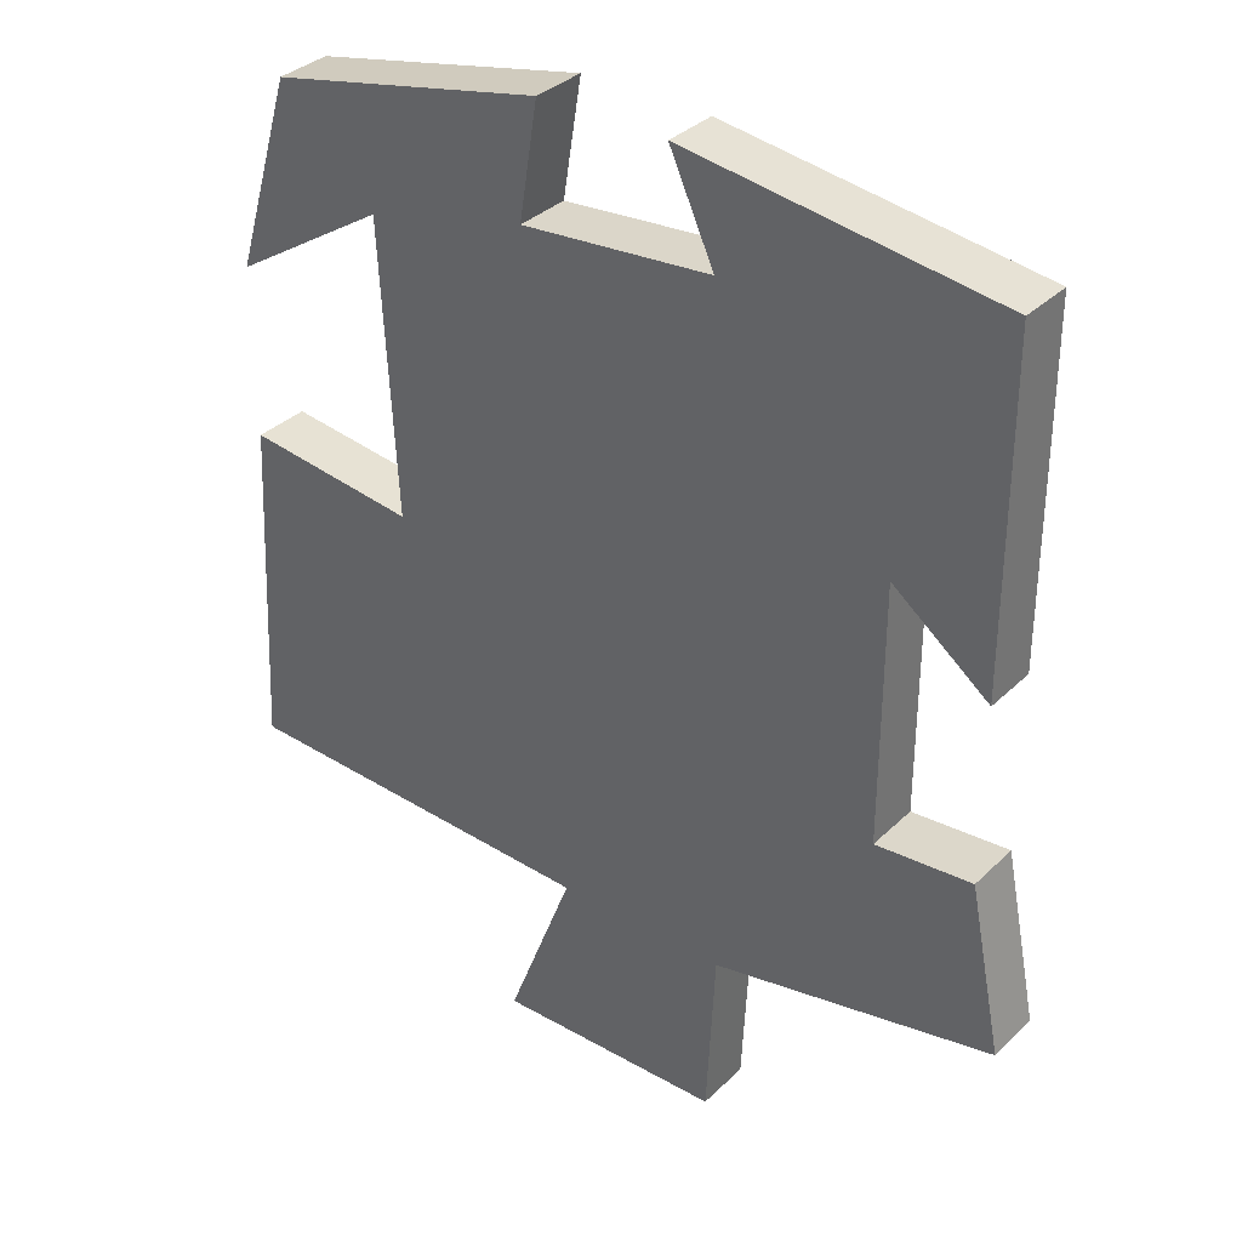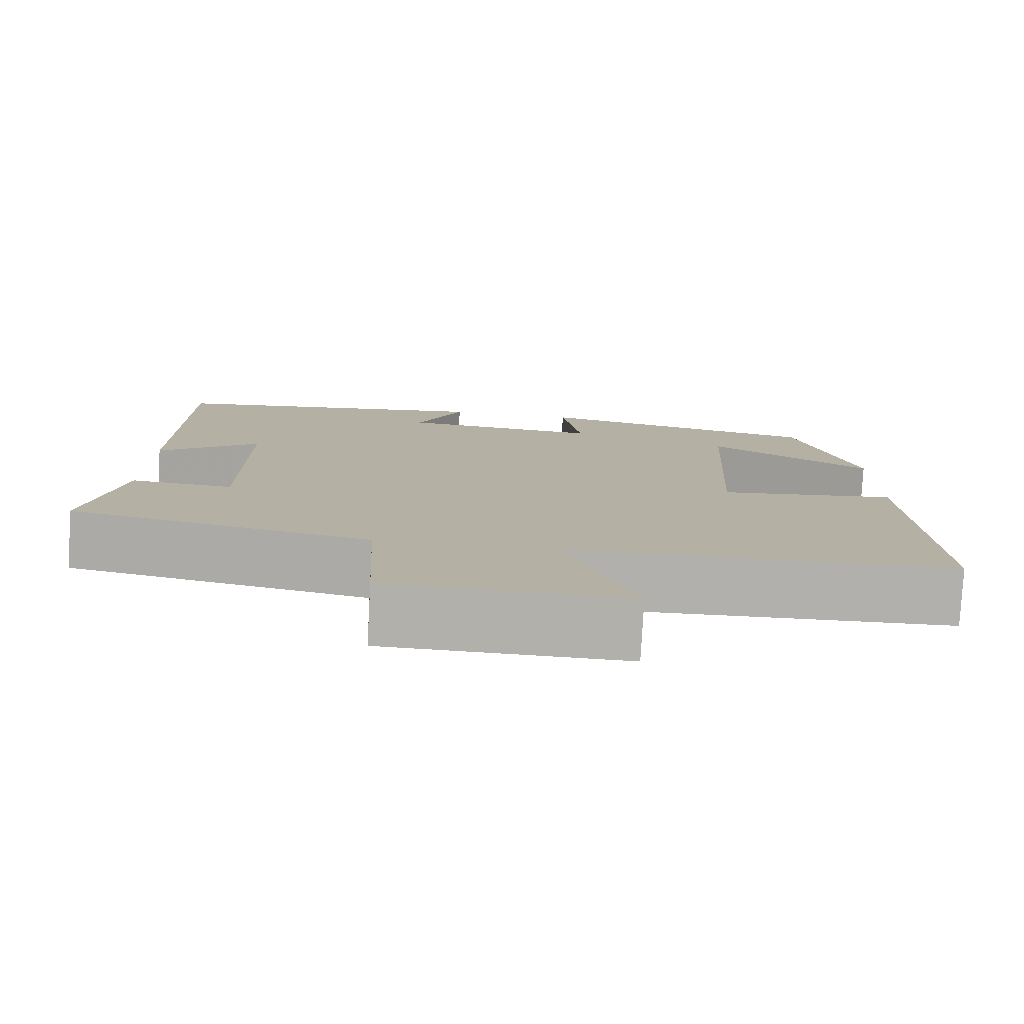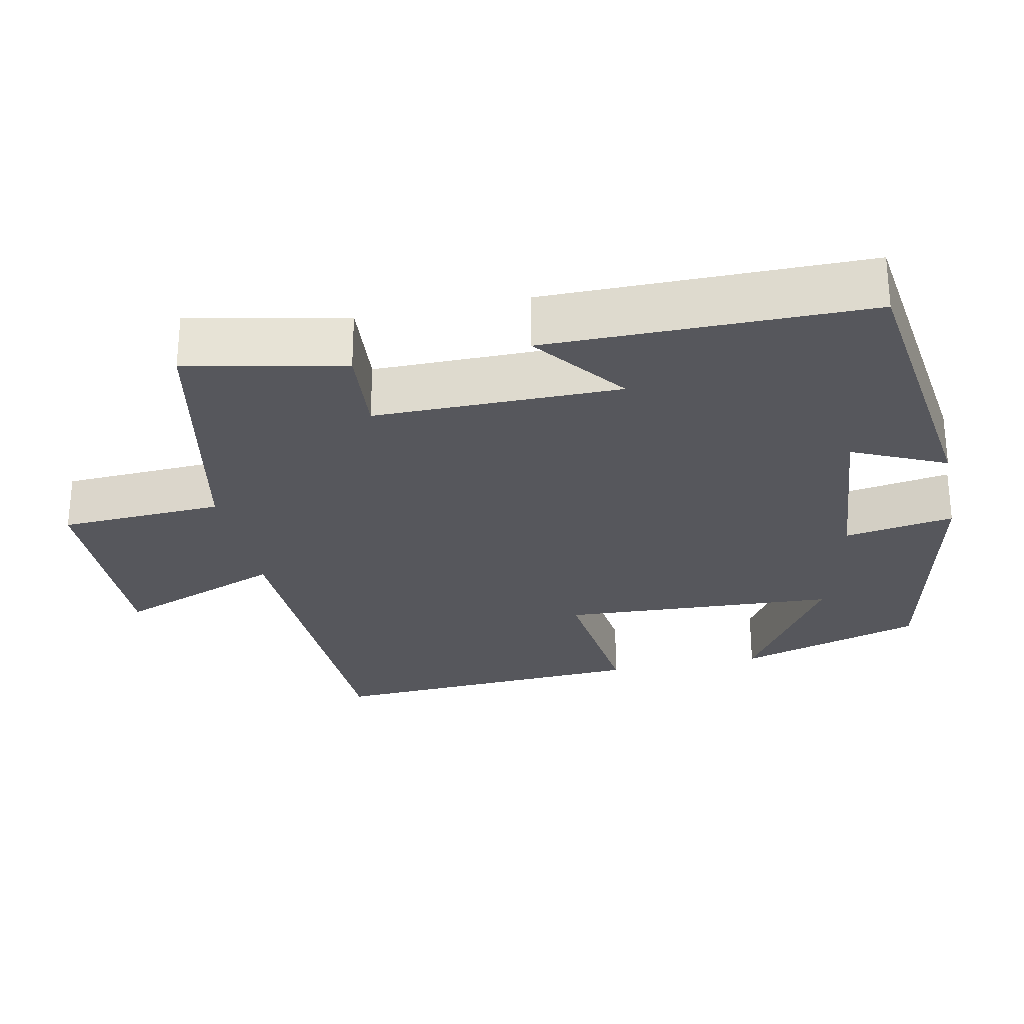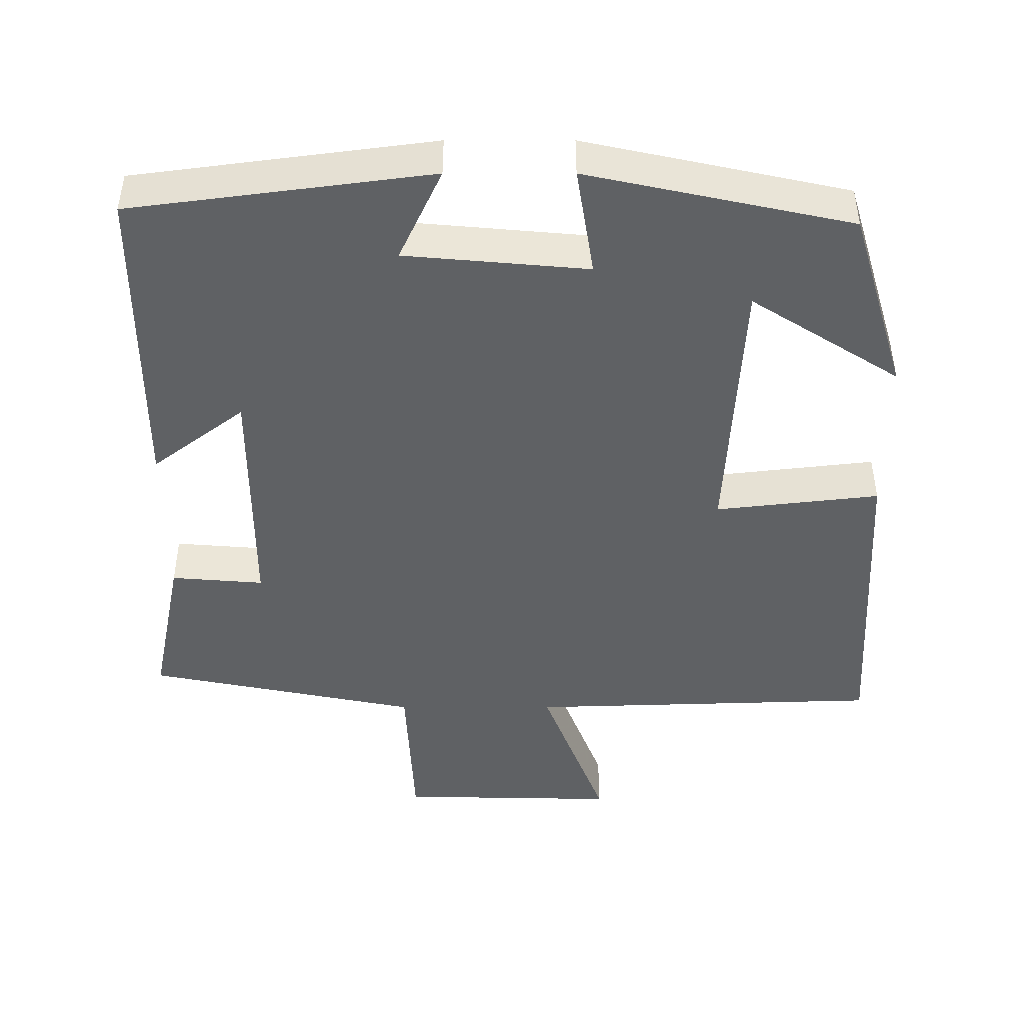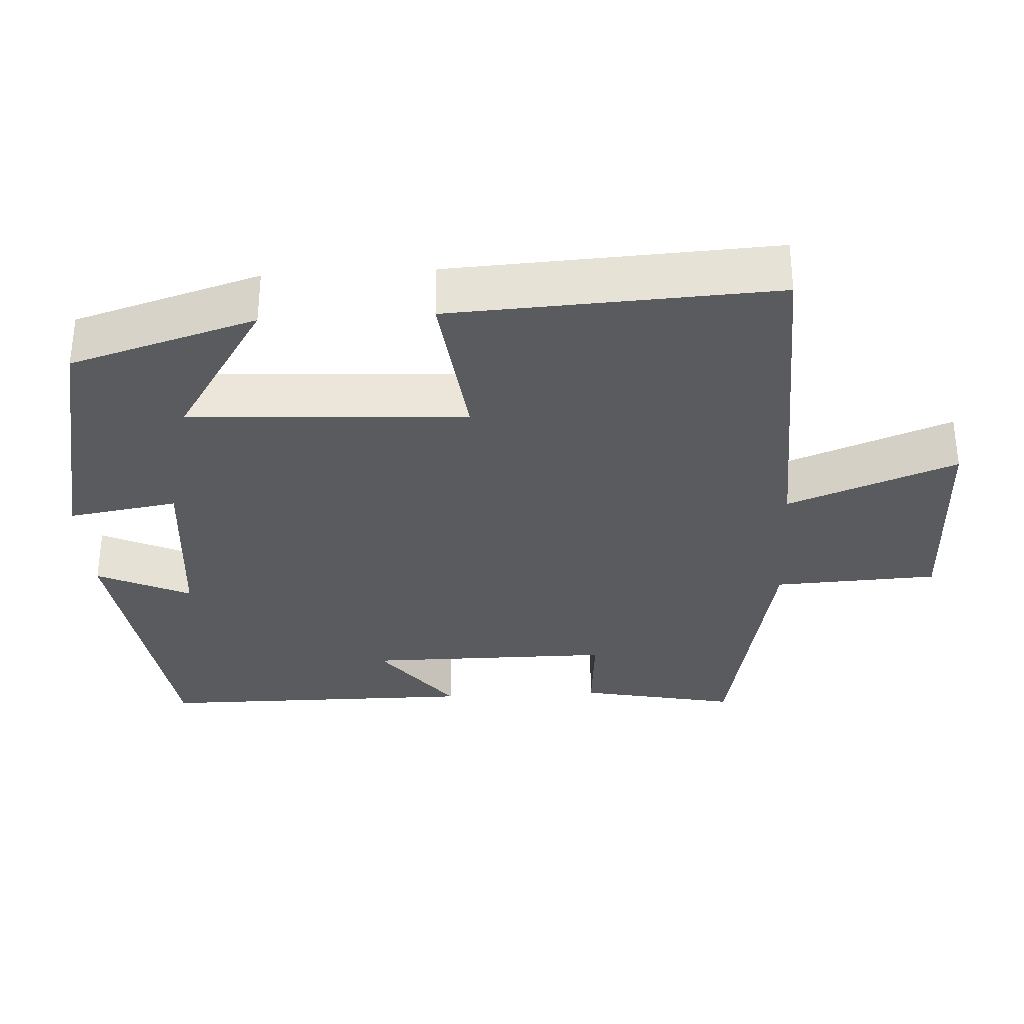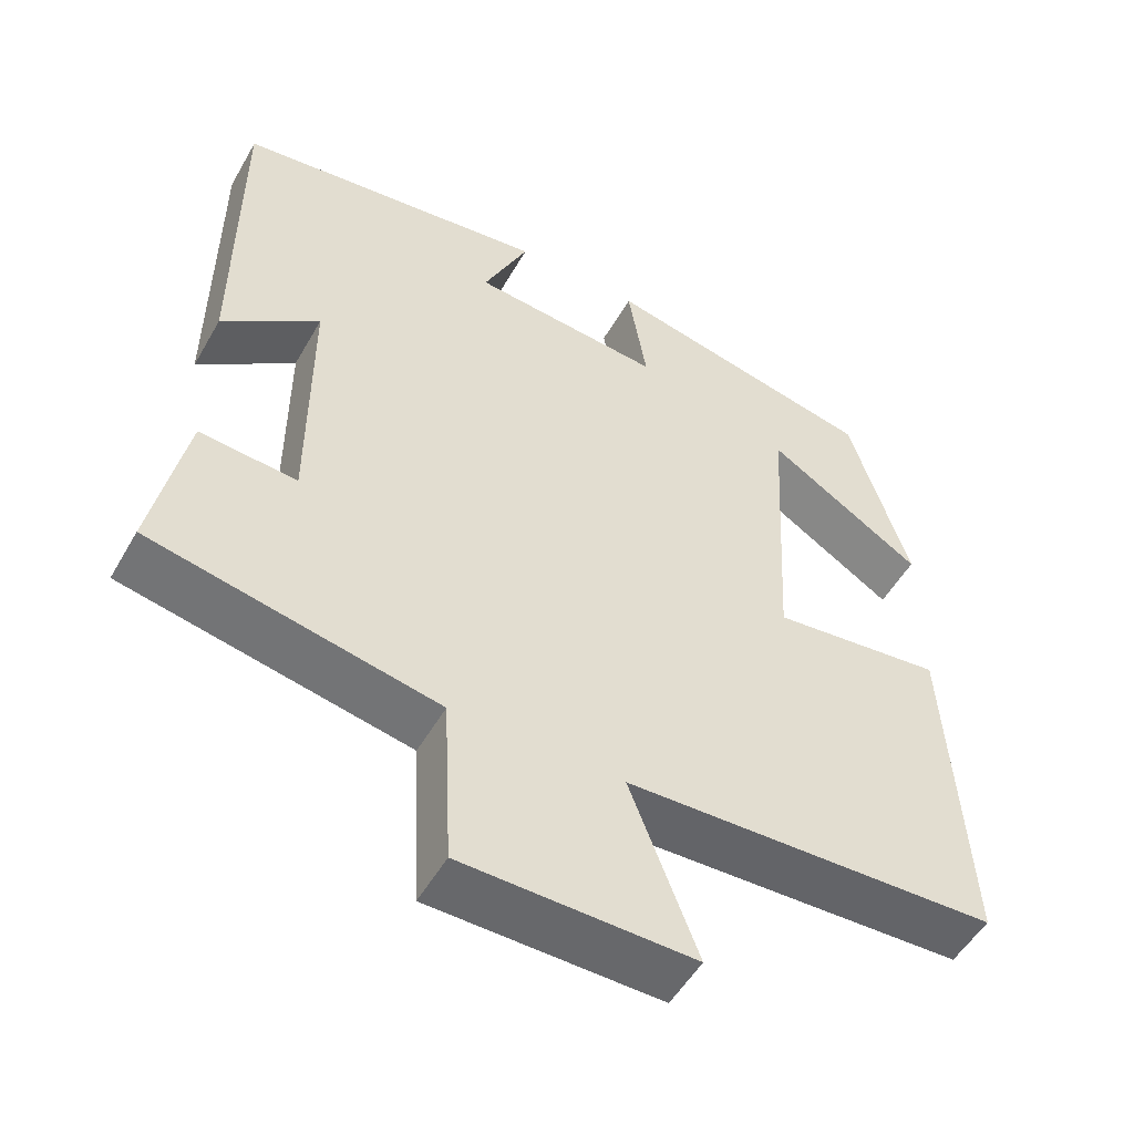
<metadata>
{"format":"obj","ext":"obj","renderer":"f3d","projection":"perspective","resolution":1024,"background":"white","views":[{"elev":34.6,"azim":-141.7,"up":"+Z"},{"elev":-78.7,"azim":-3.1,"up":"+Z"},{"elev":-27.5,"azim":-78.2,"up":"+Y"},{"elev":-45.6,"azim":0.0,"up":"+Y"},{"elev":-32.6,"azim":93.2,"up":"+Y"},{"elev":-52.1,"azim":-29.1,"up":"+Z"}]}
</metadata>
<code>
v 0.523 0.07 -0.484
v 0.044 0.07 -0.5
v 0.131 0.07 -0.727
v -0.165 0.07 -0.721
v -0.176 0.07 -0.5
v -0.543 0.07 -0.426
v -0.5 0.07 -0.213
v -0.375 0.07 -0.223
v -0.375 0.07 0.109
v -0.5 0.07 0.013
v -0.499 0.07 0.446
v -0.095 0.07 0.5
v -0.153 0.07 0.374
v 0.093 0.07 0.352
v 0.069 0.07 0.5
v 0.424 0.07 0.423
v 0.5 0.07 0.172
v 0.299 0.07 0.3
v 0.279 0.07 -0.074
v 0.5 0.07 -0.048
v 0.523 0 -0.484
v 0.044 0 -0.5
v 0.131 0 -0.727
v -0.165 0 -0.721
v -0.176 0 -0.5
v -0.543 0 -0.426
v -0.5 0 -0.213
v -0.375 0 -0.223
v -0.375 0 0.109
v -0.5 0 0.013
v -0.499 0 0.446
v -0.095 0 0.5
v -0.153 0 0.374
v 0.093 0 0.352
v 0.069 0 0.5
v 0.424 0 0.423
v 0.5 0 0.172
v 0.299 0 0.3
v 0.279 0 -0.074
v 0.5 0 -0.048
f 19 20 1 2
f 18 19 2
f 15 16 17 18
f 14 15 18
f 13 14 18 2
f 10 11 12 13
f 9 10 13
f 8 9 13 2
f 5 6 7 8
f 5 8 2 3
f 3 4 5
f 22 21 40 39
f 22 39 38
f 38 37 36 35
f 38 35 34
f 22 38 34 33
f 33 32 31 30
f 33 30 29
f 22 33 29 28
f 28 27 26 25
f 23 22 28 25
f 25 24 23
f 1 21 22 2
f 2 22 23 3
f 3 23 24 4
f 4 24 25 5
f 5 25 26 6
f 6 26 27 7
f 7 27 28 8
f 8 28 29 9
f 9 29 30 10
f 10 30 31 11
f 11 31 32 12
f 12 32 33 13
f 13 33 34 14
f 14 34 35 15
f 15 35 36 16
f 16 36 37 17
f 17 37 38 18
f 18 38 39 19
f 19 39 40 20
f 20 40 21 1

</code>
